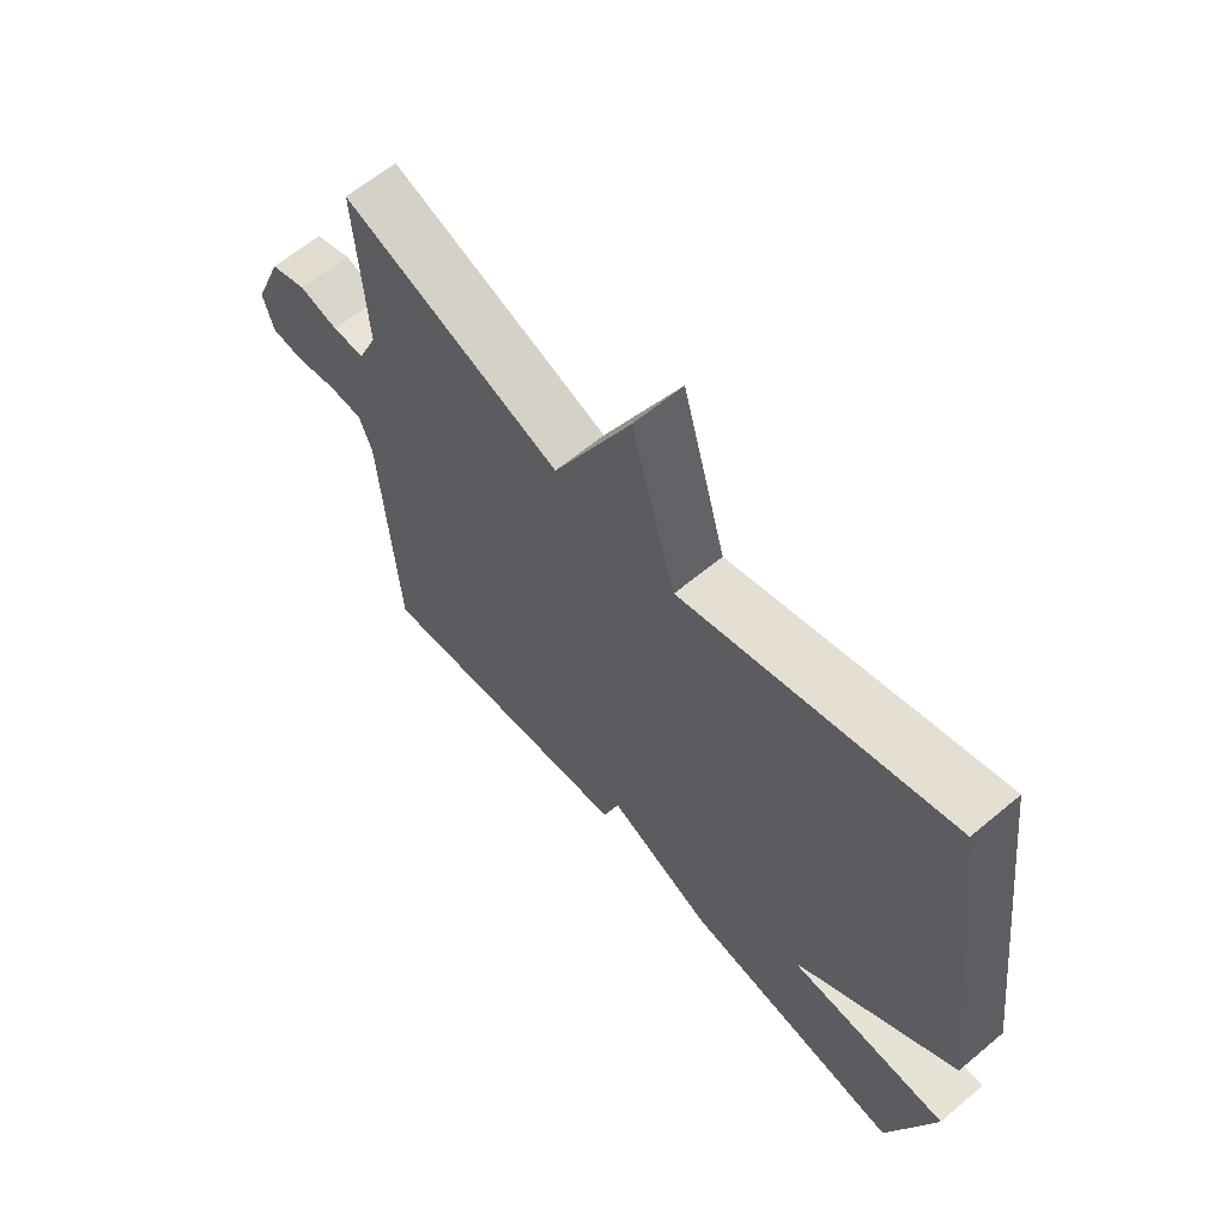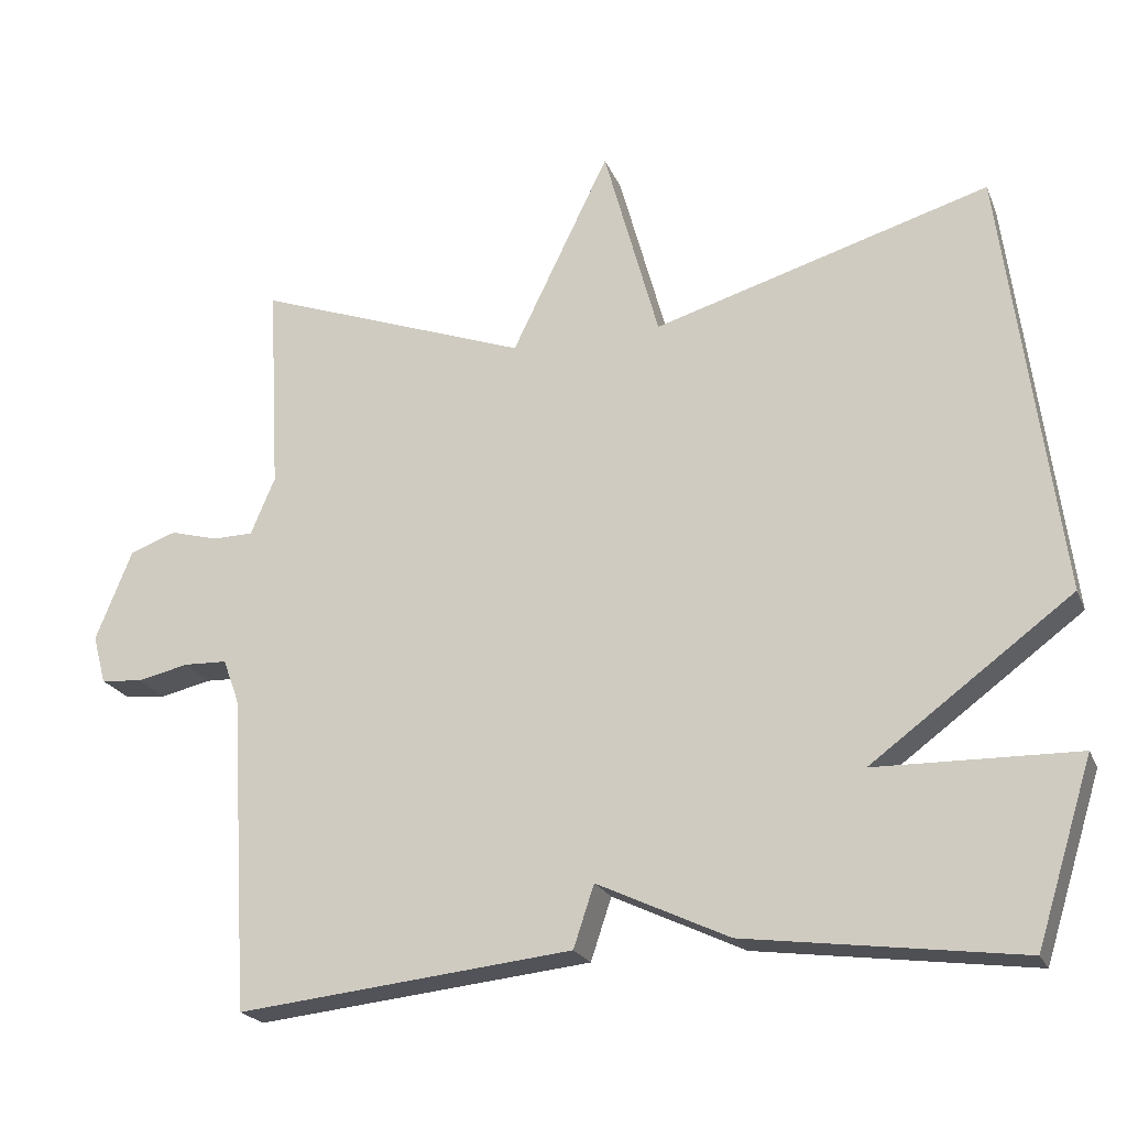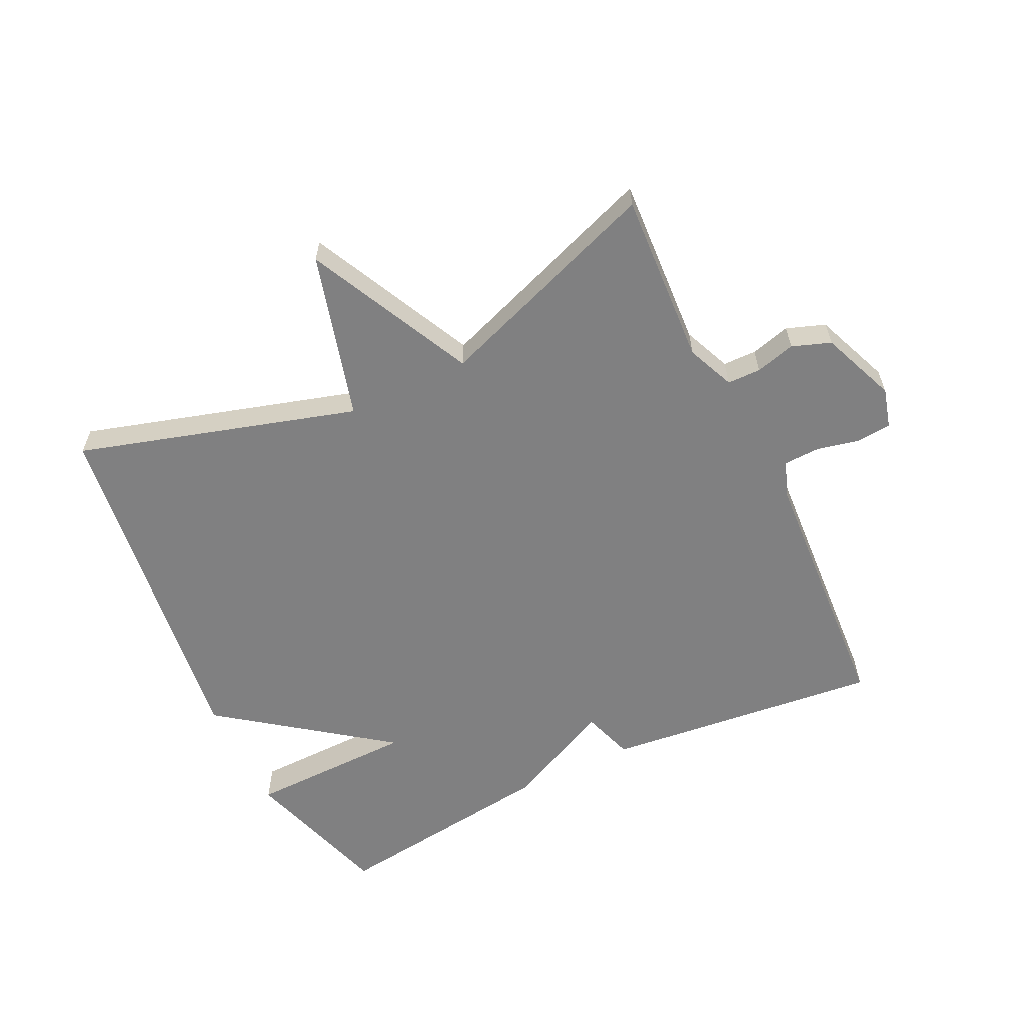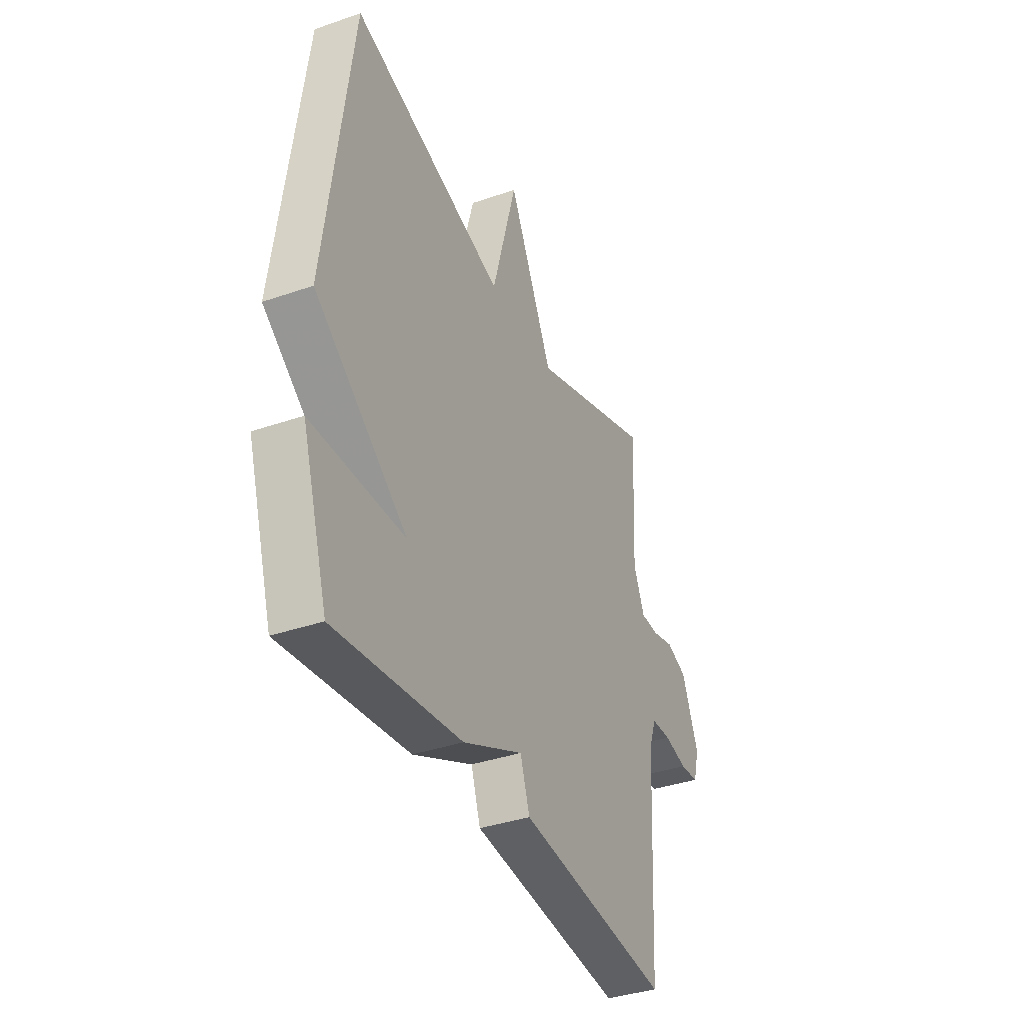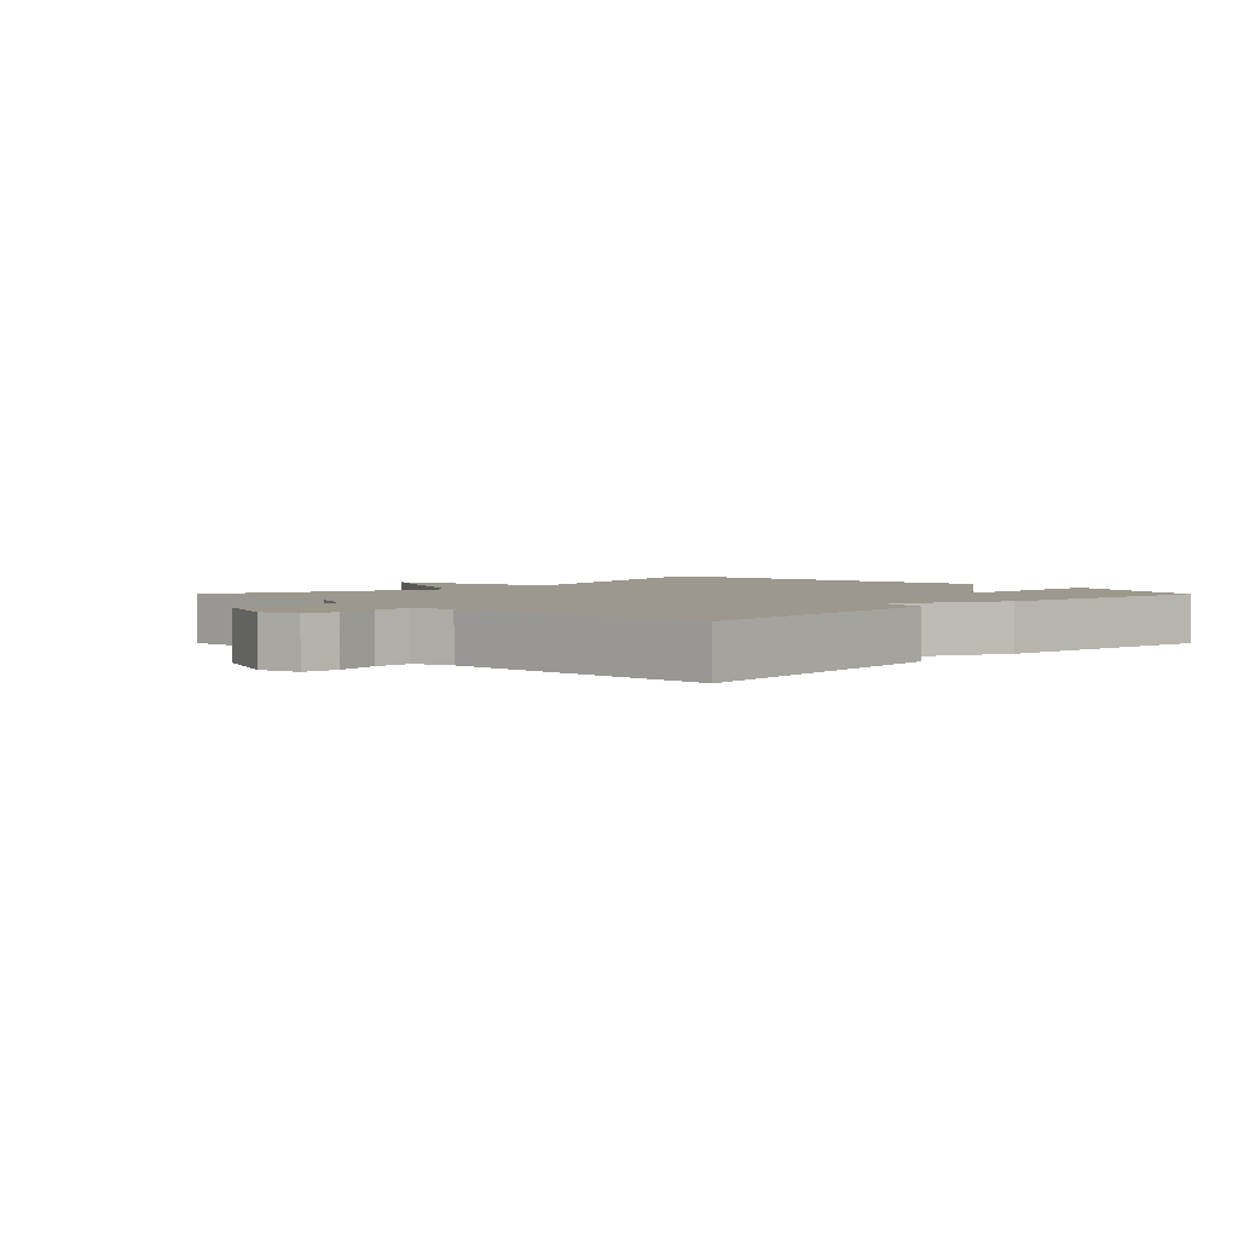
<metadata>
{"format":"obj","ext":"obj","renderer":"f3d","projection":"perspective","resolution":1024,"background":"white","views":[{"elev":62.9,"azim":-130.2,"up":"+Z"},{"elev":-21.5,"azim":-161.6,"up":"+Z"},{"elev":-60.1,"azim":25.7,"up":"+Y"},{"elev":-37.2,"azim":-66.0,"up":"+Z"},{"elev":3.1,"azim":135.1,"up":"+Y"}]}
</metadata>
<code>
v 0.5 0.07 -0.5
v 0.06 0.07 -0.453
v 0.033 0.07 -0.372
v -0.14 0.07 -0.453
v -0.5 0.07 -0.5
v -0.574 0.07 -0.263
v -0.31 0.07 -0.258
v -0.574 0.07 -0.063
v -0.5 0.07 0.5
v -0.059 0.07 0.37
v 0.013 0.07 0.633
v 0.141 0.07 0.37
v 0.5 0.07 0.5
v 0.485 0.07 0.226
v 0.517 0.07 0.151
v 0.57 0.07 0.15
v 0.633 0.07 0.167
v 0.694 0.07 0.145
v 0.742 0.07 0.026
v 0.725 0.07 -0.037
v 0.67 0.07 -0.042
v 0.603 0.07 -0.027
v 0.546 0.07 -0.029
v 0.525 0.07 -0.086
v 0.5 0 -0.5
v 0.06 0 -0.453
v 0.033 0 -0.372
v -0.14 0 -0.453
v -0.5 0 -0.5
v -0.574 0 -0.263
v -0.31 0 -0.258
v -0.574 0 -0.063
v -0.5 0 0.5
v -0.059 0 0.37
v 0.013 0 0.633
v 0.141 0 0.37
v 0.5 0 0.5
v 0.485 0 0.226
v 0.517 0 0.151
v 0.57 0 0.15
v 0.633 0 0.167
v 0.694 0 0.145
v 0.742 0 0.026
v 0.725 0 -0.037
v 0.67 0 -0.042
v 0.603 0 -0.027
v 0.546 0 -0.029
v 0.525 0 -0.086
f 20 21 22
f 19 20 22
f 18 19 22
f 17 18 22
f 16 17 22
f 15 16 22 23
f 14 15 23 24
f 12 13 14
f 10 11 12
f 1 2 3
f 24 1 3
f 14 24 3
f 12 14 3
f 10 12 3
f 9 10 3
f 8 9 3
f 7 8 3
f 5 6 7
f 4 5 7
f 3 4 7
f 46 45 44
f 46 44 43
f 46 43 42
f 46 42 41
f 46 41 40
f 47 46 40 39
f 48 47 39 38
f 38 37 36
f 36 35 34
f 27 26 25
f 27 25 48
f 27 48 38
f 27 38 36
f 27 36 34
f 27 34 33
f 27 33 32
f 27 32 31
f 31 30 29
f 31 29 28
f 31 28 27
f 1 25 26 2
f 2 26 27 3
f 3 27 28 4
f 4 28 29 5
f 5 29 30 6
f 6 30 31 7
f 7 31 32 8
f 8 32 33 9
f 9 33 34 10
f 10 34 35 11
f 11 35 36 12
f 12 36 37 13
f 13 37 38 14
f 14 38 39 15
f 15 39 40 16
f 16 40 41 17
f 17 41 42 18
f 18 42 43 19
f 19 43 44 20
f 20 44 45 21
f 21 45 46 22
f 22 46 47 23
f 23 47 48 24
f 24 48 25 1

</code>
